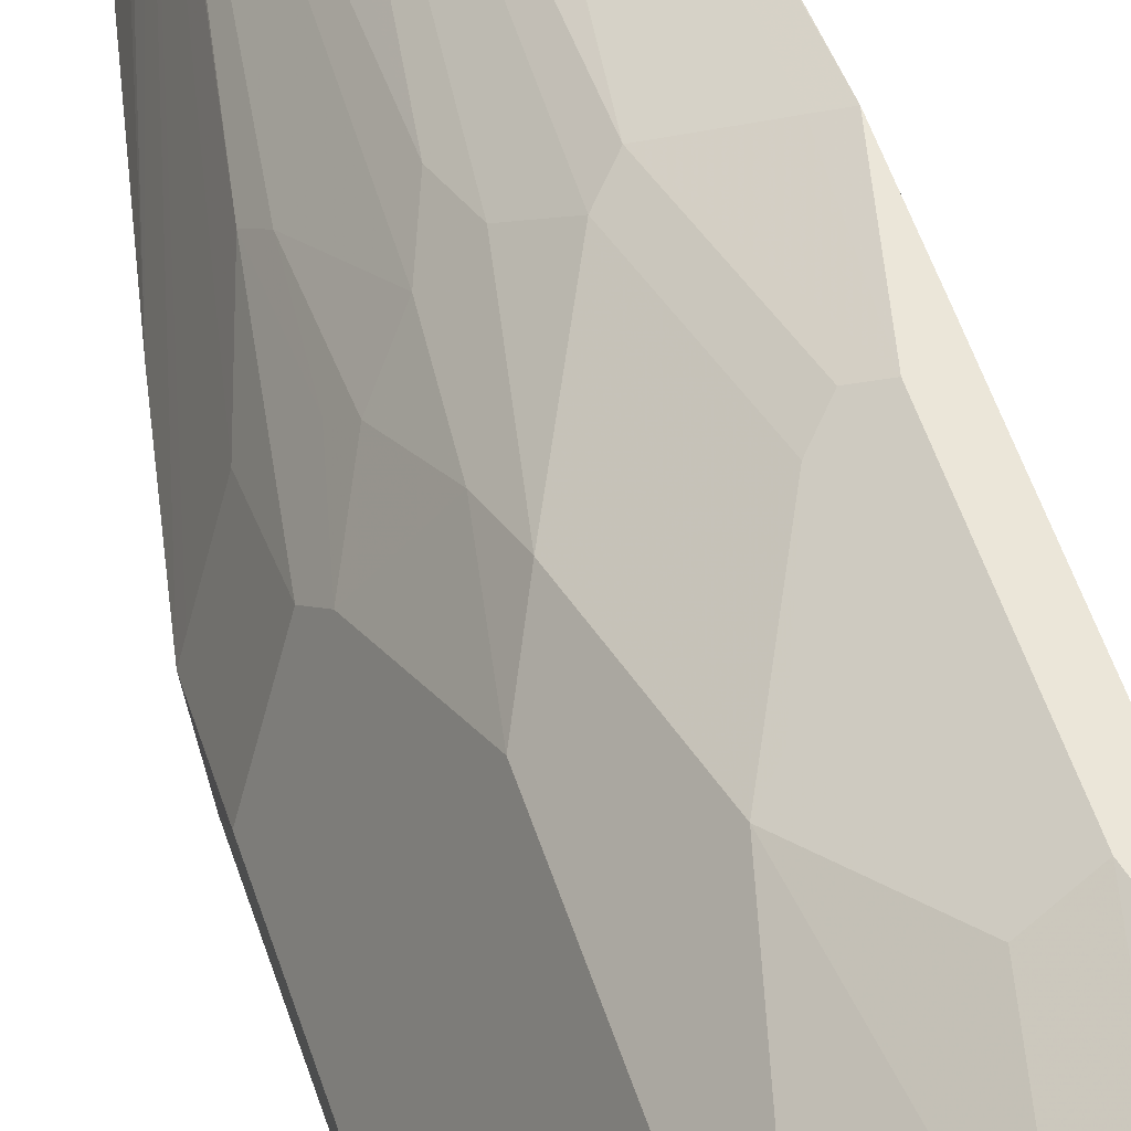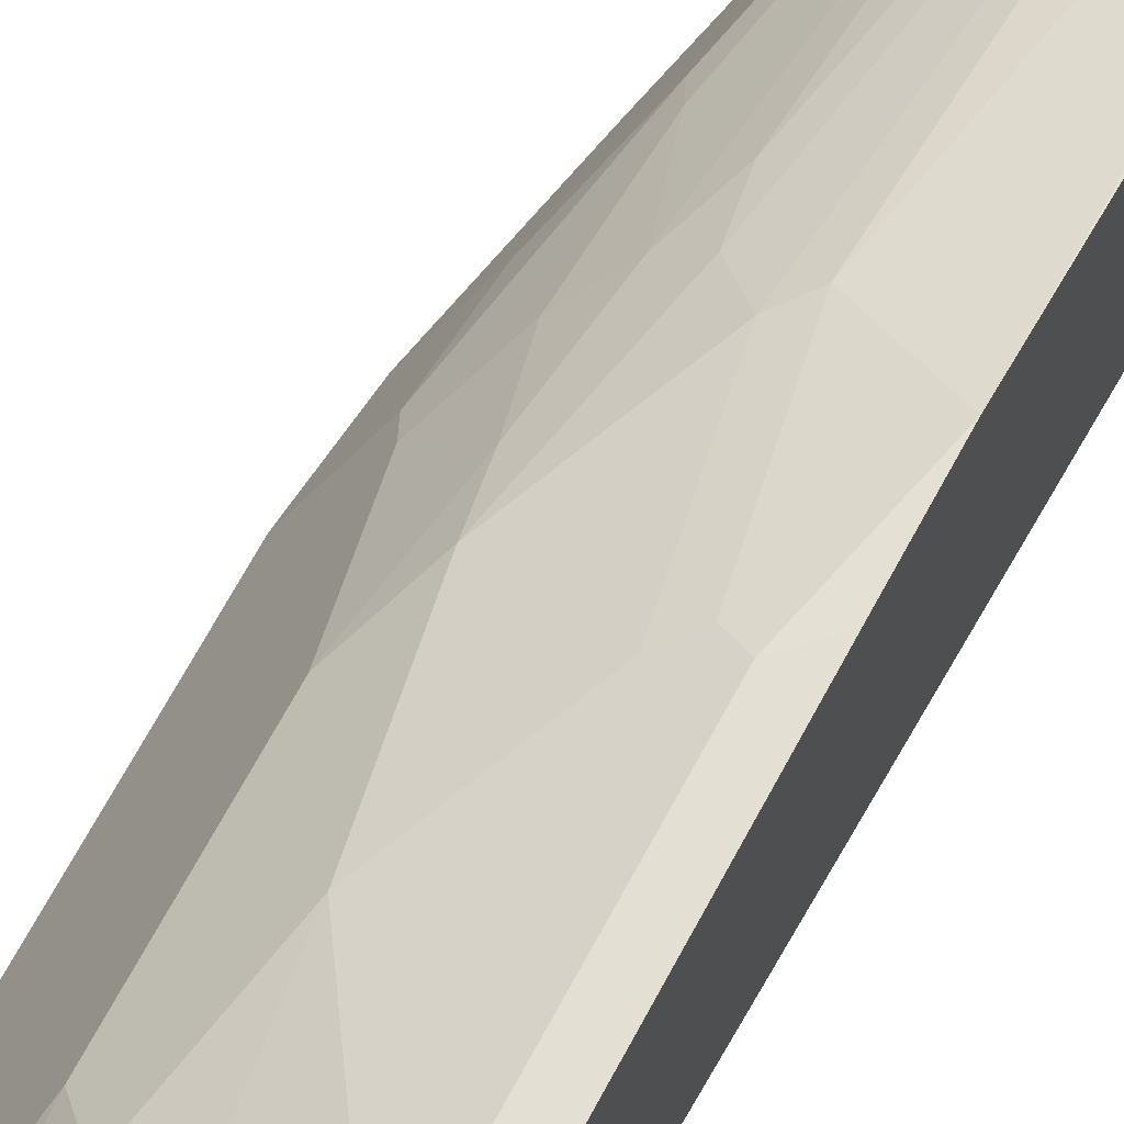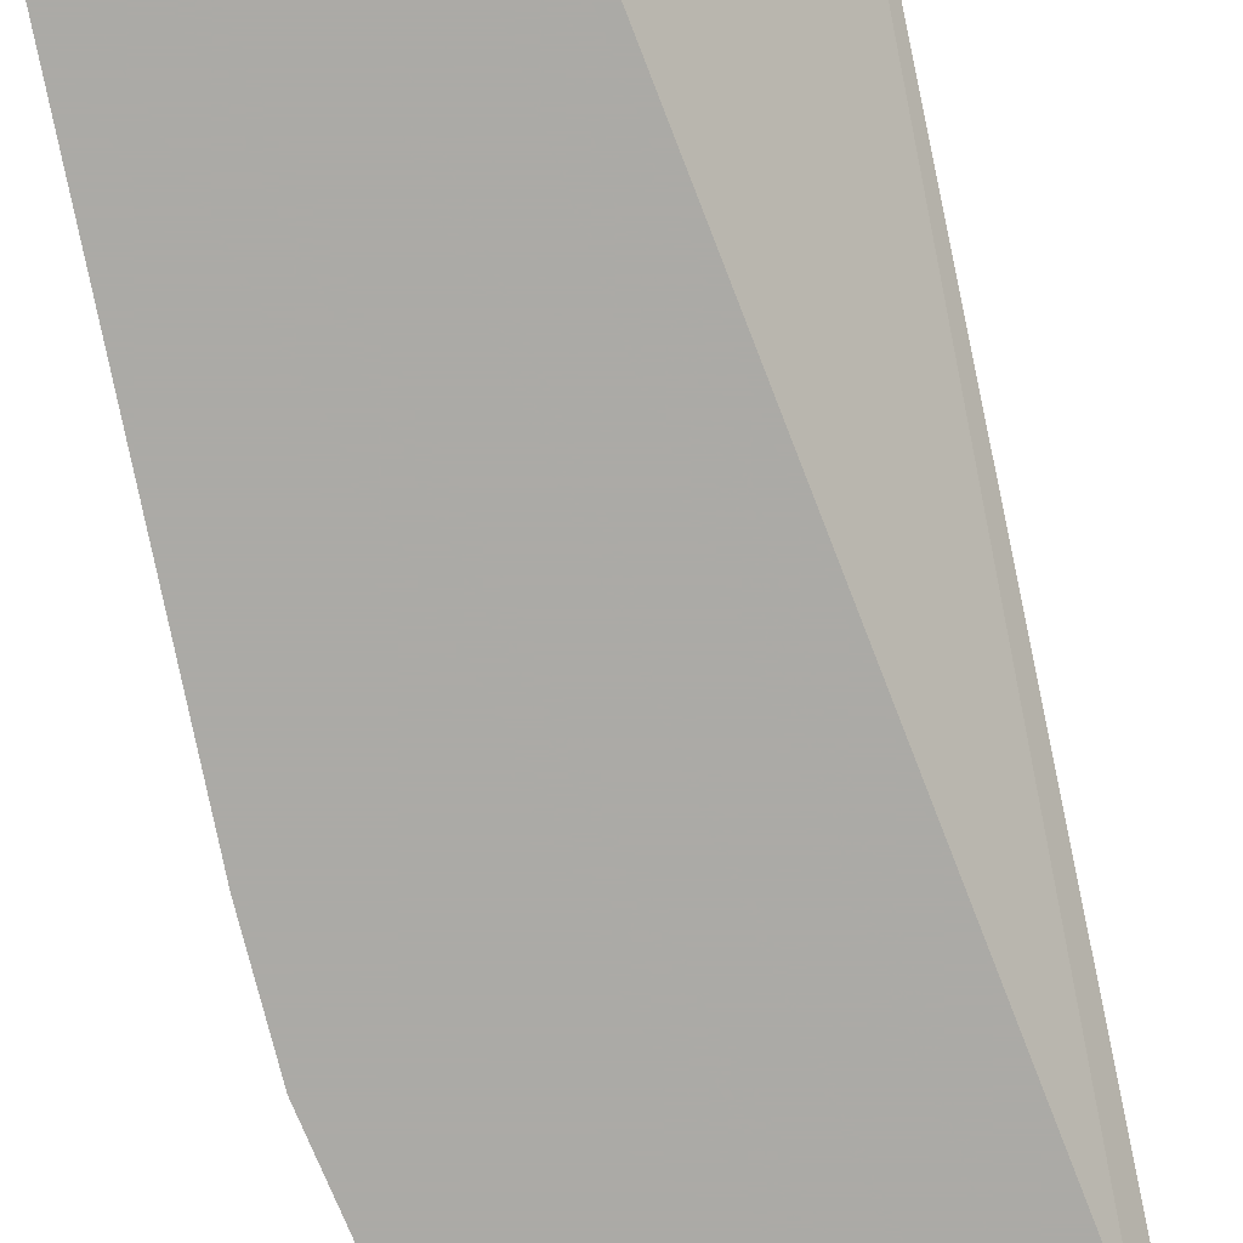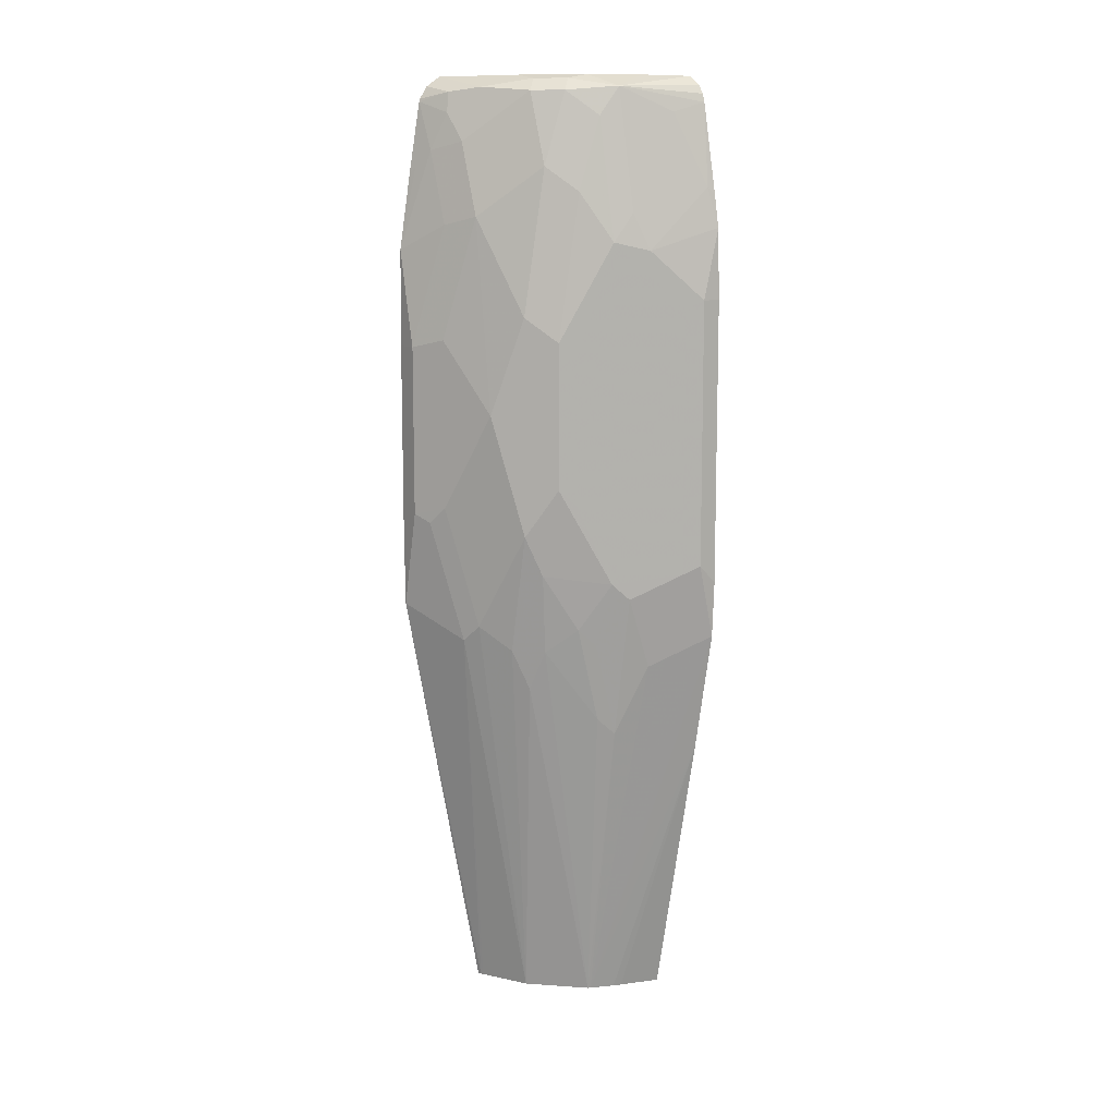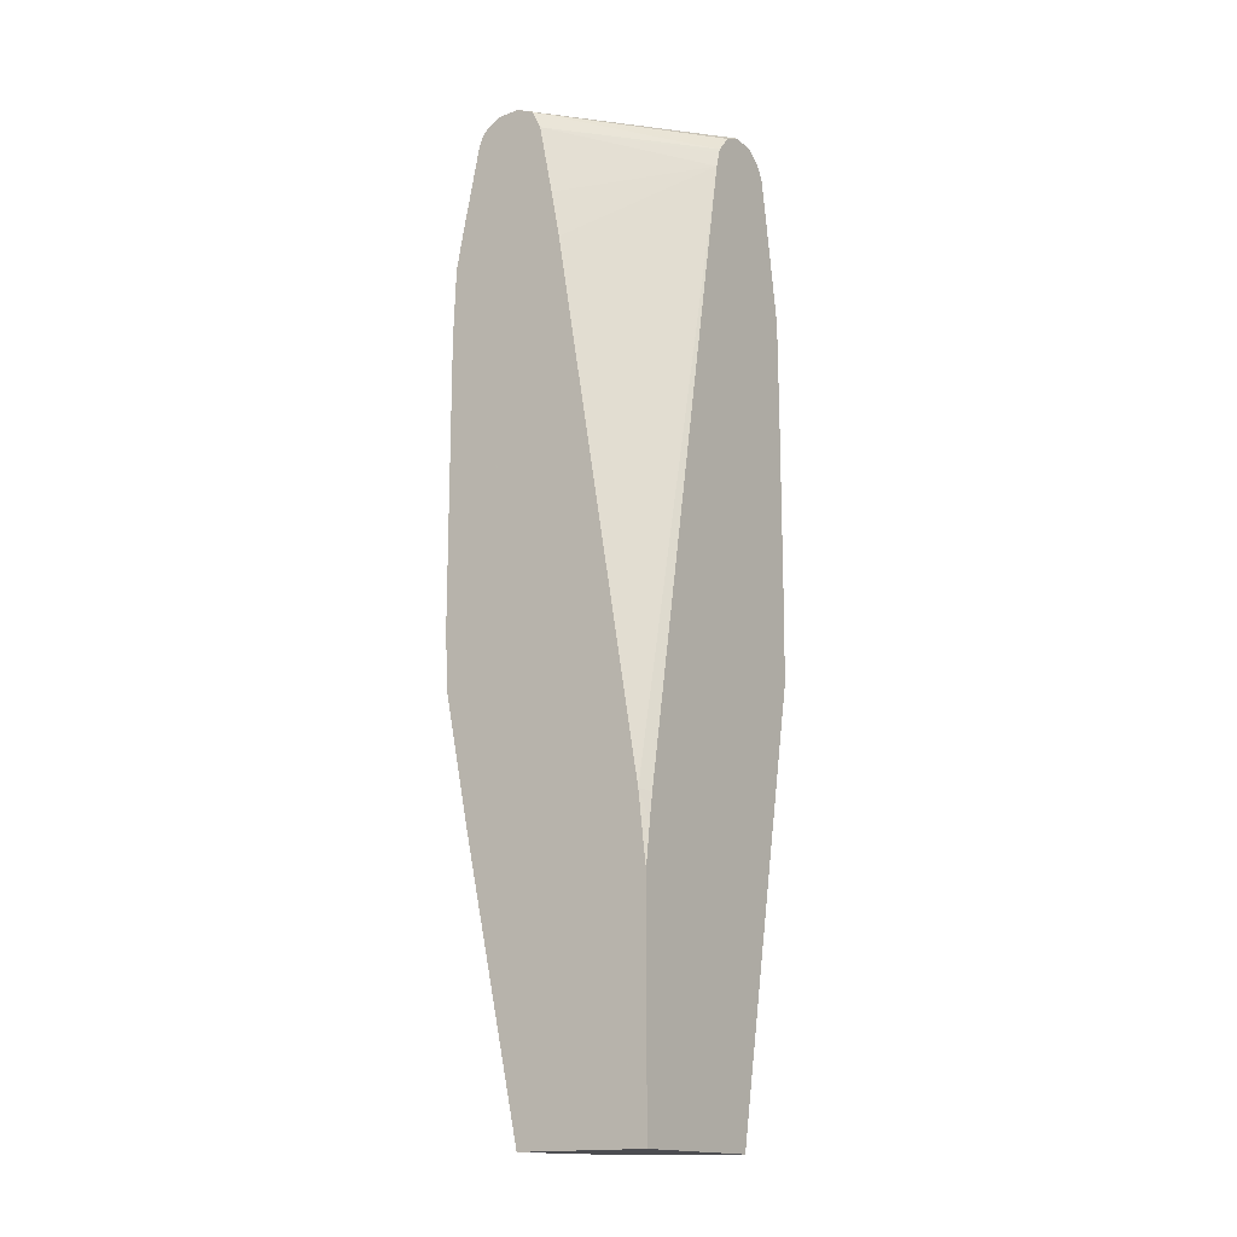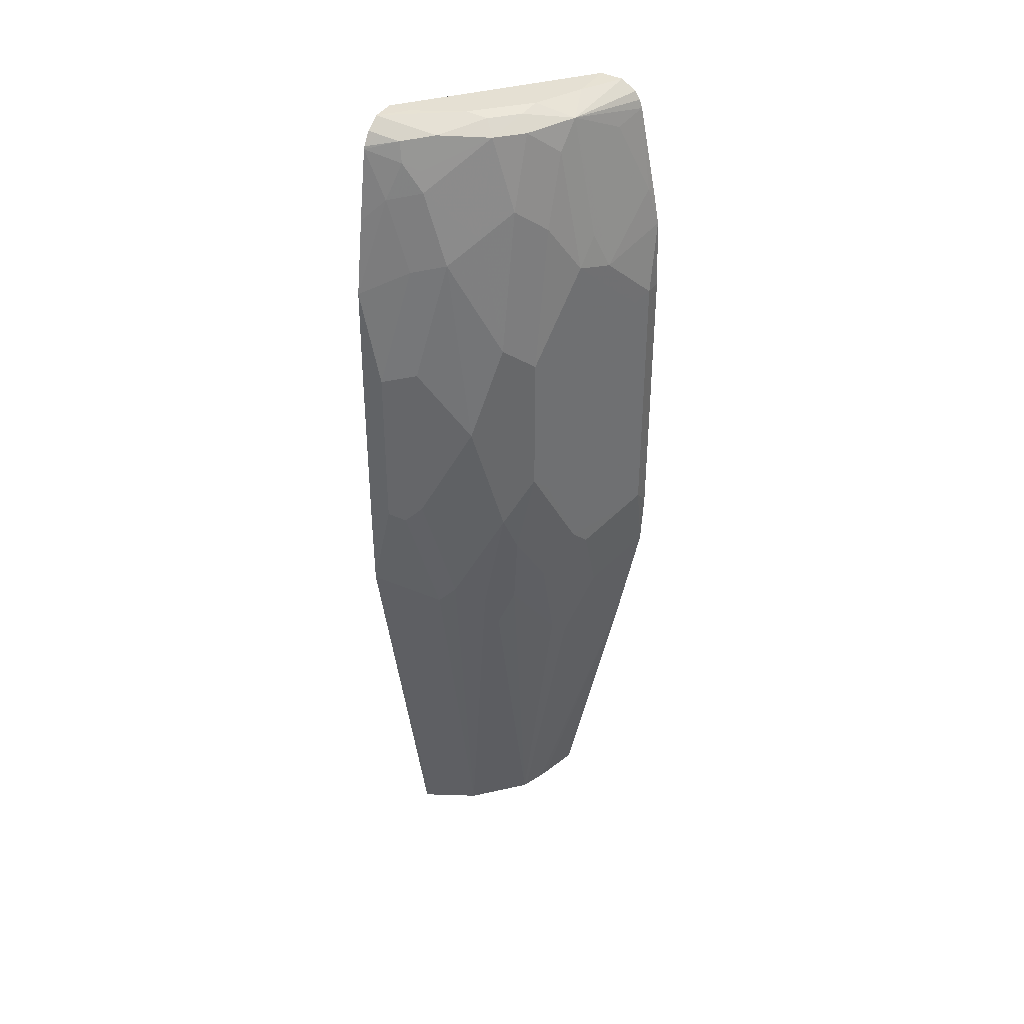
<metadata>
{"format":"obj","ext":"obj","renderer":"f3d","projection":"perspective","resolution":1024,"background":"white","views":[{"elev":55.2,"azim":161.9,"up":"+Z"},{"elev":66.7,"azim":-152.0,"up":"+Z"},{"elev":-75.9,"azim":-168.3,"up":"+Z"},{"elev":11.0,"azim":54.9,"up":"+Y"},{"elev":-16.2,"azim":-145.7,"up":"+Y"},{"elev":37.9,"azim":28.9,"up":"+Y"}]}
</metadata>
<code>
v 0.1601 0.3522 0.4804
v 0.2455 0.2455 0.4377
v 0.2028 0.3629 0.459
v 0.1922 0.5123 0.4483
v 0.1305 0.4791 0.4791
v 0.1305 0.3522 0.4804
v 0.1601 0.128 0.4804
v 0.2669 0.2668 0.427
v 0.2028 0.1387 0.459
v 0.2349 0.523 0.427
v 0.1601 0.6084 0.4483
v 0.1388 0.5871 0.459
v 0.1305 0.5787 0.4632
v 0.1305 0.09848 0.4804
v 0.1305 -0.001142 0.4791
v 0.1495 -0.01062 0.4697
v 0.2135 -0.04266 0.4377
v 0.1815 0.1173 0.4697
v 0.3309 0.1708 0.3629
v 0.3309 0.3629 0.3629
v 0.2989 0.395 0.395
v 0.2349 -0.02134 0.427
v 0.2989 0.1067 0.395
v 0.2669 0.5551 0.395
v 0.2028 0.6191 0.427
v 0.1761 0.6564 0.4323
v 0.1305 0.6713 0.4471
v 0.1305 -0.5692 0.3659
v 0.1354 -0.5692 0.3646
v 0.1388 -0.5692 0.3629
v 0.1994 -0.5692 0.3326
v 0.2028 -0.5692 0.3309
v 0.3416 0.1493 0.3416
v 0.3096 0.05347 0.3736
v 0.3629 0.04275 0.2989
v 0.3416 0.3415 0.3416
v 0.3629 0.491 0.2989
v 0.3309 0.5551 0.3309
v 0.2989 0.5871 0.3629
v 0.2669 -0.05326 0.395
v 0.2669 0.6831 0.3629
v 0.1975 0.6458 0.4216
v 0.1708 0.6831 0.427
v 0.1305 0.6749 0.4459
v 0.1305 -0.5692 0.1674
v 0.2349 -0.5692 0.2989
v 0.2775 -0.1067 0.3736
v 0.3309 -0.02134 0.3309
v 0.2989 -0.05326 0.3629
v 0.3416 -0.04266 0.3096
v 0.3416 -0.1707 0.2776
v 0.3736 0.02143 0.2776
v 0.3843 0.03215 0.2562
v 0.4056 0.05347 0.2135
v 0.4056 0.4056 0.2135
v 0.3843 0.4804 0.2562
v 0.3683 0.5284 0.2722
v 0.3363 0.6885 0.2722
v 0.3309 0.6511 0.2989
v 0.2989 0.6831 0.3309
v 0.2829 0.6992 0.3149
v 0.2509 0.6992 0.3469
v 0.2082 0.6885 0.4003
v 0.1441 0.6885 0.4323
v 0.1305 0.6912 0.435
v 0.3006 -0.5692 0.1674
v 0.1305 -0.2764 0.1674
v 0.2669 -0.5692 0.2669
v 0.3309 -0.1494 0.2989
v 0.3736 -0.0747 0.2455
v 0.2686 -0.5692 0.2635
v 0.3843 -0.06398 0.2242
v 0.4056 -0.04266 0.1815
v 0.4163 0.06407 0.1922
v 0.4163 0.4163 0.1922
v 0.4127 0.5087 0.1674
v 0.4003 0.5604 0.1761
v 0.3843 0.6084 0.1922
v 0.3683 0.6564 0.2082
v 0.3807 0.6689 0.1674
v 0.377 0.6797 0.1674
v 0.37 0.6902 0.1674
v 0.3508 0.703 0.1674
v 0.3202 0.7045 0.2242
v 0.2882 0.7045 0.2882
v 0.2562 0.7045 0.3203
v 0.2242 0.7045 0.3522
v 0.1548 0.6992 0.411
v 0.1305 0.704 0.4158
v 0.3807 -0.1958 0.1674
v 0.3006 -0.5692 0.1674
v 0.1305 -0.2217 0.175
v 0.1405 -0.1848 0.1674
v 0.2809 -0.5692 0.2314
v 0.4127 -0.03555 0.1674
v 0.4163 0.03938 0.1674
v 0.4163 0.4163 0.1674
v 0.4047 0.5516 0.1674
v 0.3202 0.7045 0.1674
v 0.1601 0.7045 0.3843
v 0.1305 0.7045 0.3843
v 0.2846 -0.5692 0.2206
v 0.1305 -0.1879 0.1803
v 0.1305 0.6428 0.335
v 0.2544 0.5114 0.1674
v 0.2965 0.6934 0.1674
v 0.1305 0.6937 0.3621
v 0.1305 0.6645 0.3412
v 0.2846 0.6689 0.1674
v 0.266 0.5746 0.1674
v 0.2882 0.677 0.1674
v 0.1305 0.6703 0.3431
f 51 71 70
f 51 68 71
f 51 69 68
f 51 70 52
f 46 68 47
f 49 68 69
f 48 49 69
f 52 54 53
f 47 68 49
f 50 69 51
f 48 69 50
f 54 75 55
f 54 70 72
f 54 72 73
f 54 73 74
f 54 74 75
f 55 75 56
f 56 76 77
f 56 77 78
f 56 78 58
f 56 58 57
f 56 75 76
f 45 90 66
f 58 78 79
f 52 70 54
f 45 95 90
f 45 93 105
f 45 97 96
f 58 79 80
f 39 60 41
f 40 47 49
f 41 60 61
f 41 61 62
f 41 62 63
f 41 63 43
f 41 43 42
f 43 63 64
f 43 64 44
f 44 64 65
f 45 96 95
f 45 67 93
f 45 110 109
f 45 109 111
f 45 111 106
f 45 106 99
f 45 99 83
f 45 83 82
f 45 82 81
f 45 81 80
f 45 80 98
f 45 98 76
f 45 76 97
f 45 105 110
f 58 80 81
f 84 99 101
f 58 82 83
f 78 80 79
f 83 99 84
f 84 101 100
f 84 100 87
f 84 87 86
f 84 86 85
f 87 100 89
f 87 89 88
f 89 100 101
f 90 94 102
f 90 102 91
f 77 80 78
f 92 103 93
f 93 104 105
f 99 106 101
f 101 106 107
f 104 108 109
f 104 109 110
f 104 110 105
f 106 111 112
f 106 112 107
f 108 112 109
f 109 112 111
f 39 59 60
f 93 103 104
f 58 81 82
f 77 98 80
f 75 97 76
f 58 83 84
f 58 84 85
f 58 85 61
f 58 61 60
f 58 60 59
f 61 85 86
f 61 86 62
f 62 86 87
f 62 87 88
f 62 88 63
f 63 88 64
f 76 98 77
f 64 88 65
f 66 90 91
f 67 92 93
f 70 71 72
f 71 94 90
f 71 90 95
f 71 95 73
f 71 73 72
f 73 95 74
f 74 95 96
f 74 96 97
f 74 97 75
f 65 88 89
f 38 59 39
f 5 67 45
f 37 58 59
f 5 92 67
f 37 59 38
f 5 28 15
f 5 15 14
f 5 14 6
f 7 14 15
f 7 15 16
f 7 16 17
f 7 17 18
f 7 18 9
f 8 19 20
f 8 20 21
f 8 21 10
f 8 9 22
f 8 22 23
f 8 23 19
f 9 18 17
f 9 17 22
f 10 24 25
f 10 21 24
f 11 25 26
f 11 26 27
f 11 27 12
f 5 103 92
f 5 104 103
f 5 108 104
f 5 112 108
f 1 2 3
f 1 3 10
f 1 10 4
f 1 4 5
f 1 5 6
f 1 6 14
f 1 14 7
f 1 7 2
f 2 8 3
f 2 7 9
f 2 9 8
f 12 27 13
f 3 8 10
f 4 25 11
f 4 11 5
f 5 11 12
f 5 12 13
f 5 13 27
f 5 27 44
f 5 44 65
f 5 65 89
f 5 89 101
f 5 101 107
f 5 107 112
f 4 10 25
f 15 28 29
f 5 45 28
f 16 29 17
f 28 94 71
f 28 71 68
f 28 68 46
f 28 46 32
f 28 32 31
f 28 31 30
f 28 30 29
f 32 46 47
f 32 47 40
f 33 35 37
f 33 37 36
f 28 102 94
f 34 48 35
f 34 49 48
f 35 48 50
f 35 50 51
f 35 51 52
f 35 52 53
f 35 53 54
f 35 54 55
f 15 29 16
f 37 55 56
f 37 56 57
f 37 57 58
f 34 40 49
f 28 91 102
f 35 55 37
f 28 45 66
f 28 66 91
f 17 29 30
f 17 31 32
f 17 32 22
f 19 33 36
f 19 36 20
f 19 23 34
f 19 34 35
f 19 35 33
f 20 36 37
f 20 37 38
f 20 38 39
f 17 30 31
f 21 39 24
f 20 39 21
f 26 43 27
f 26 42 43
f 25 42 26
f 25 41 42
f 27 43 44
f 24 39 41
f 23 40 34
f 22 32 40
f 22 40 23
f 24 41 25

</code>
